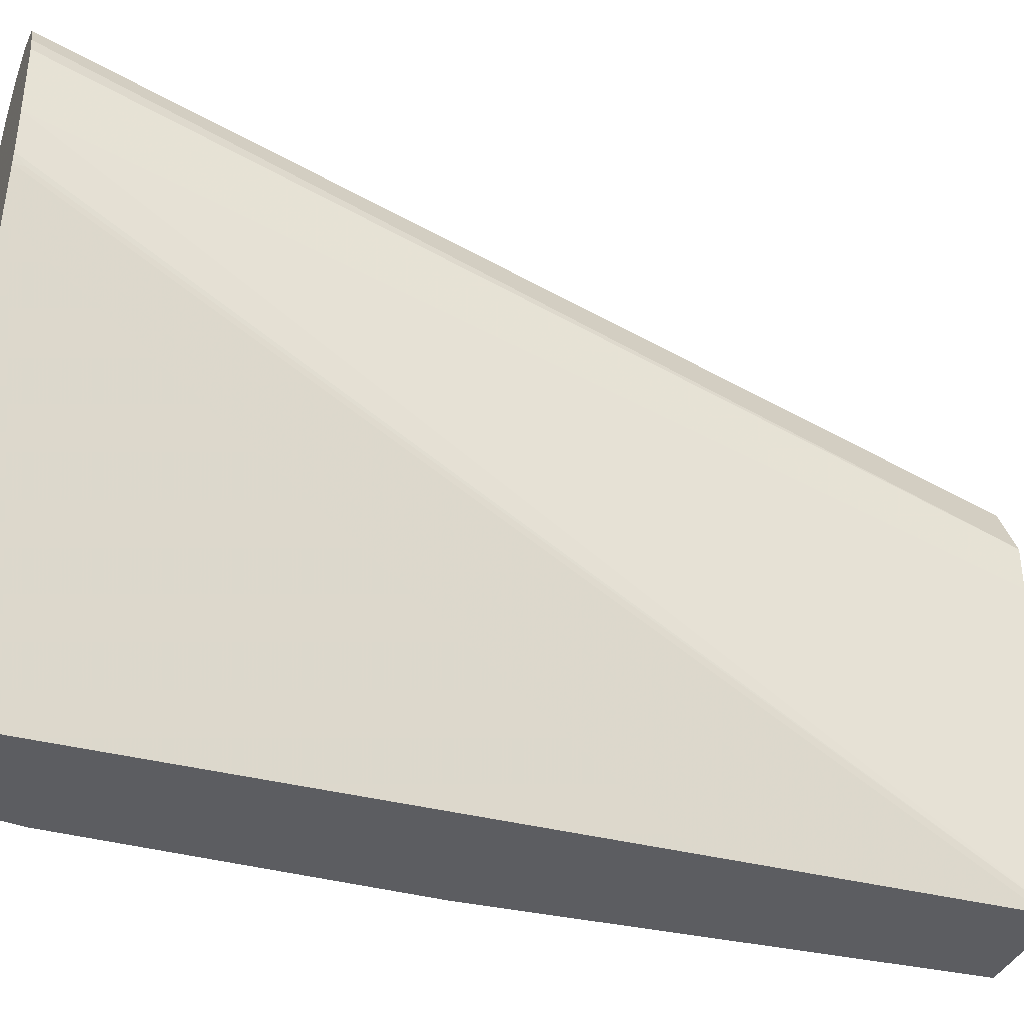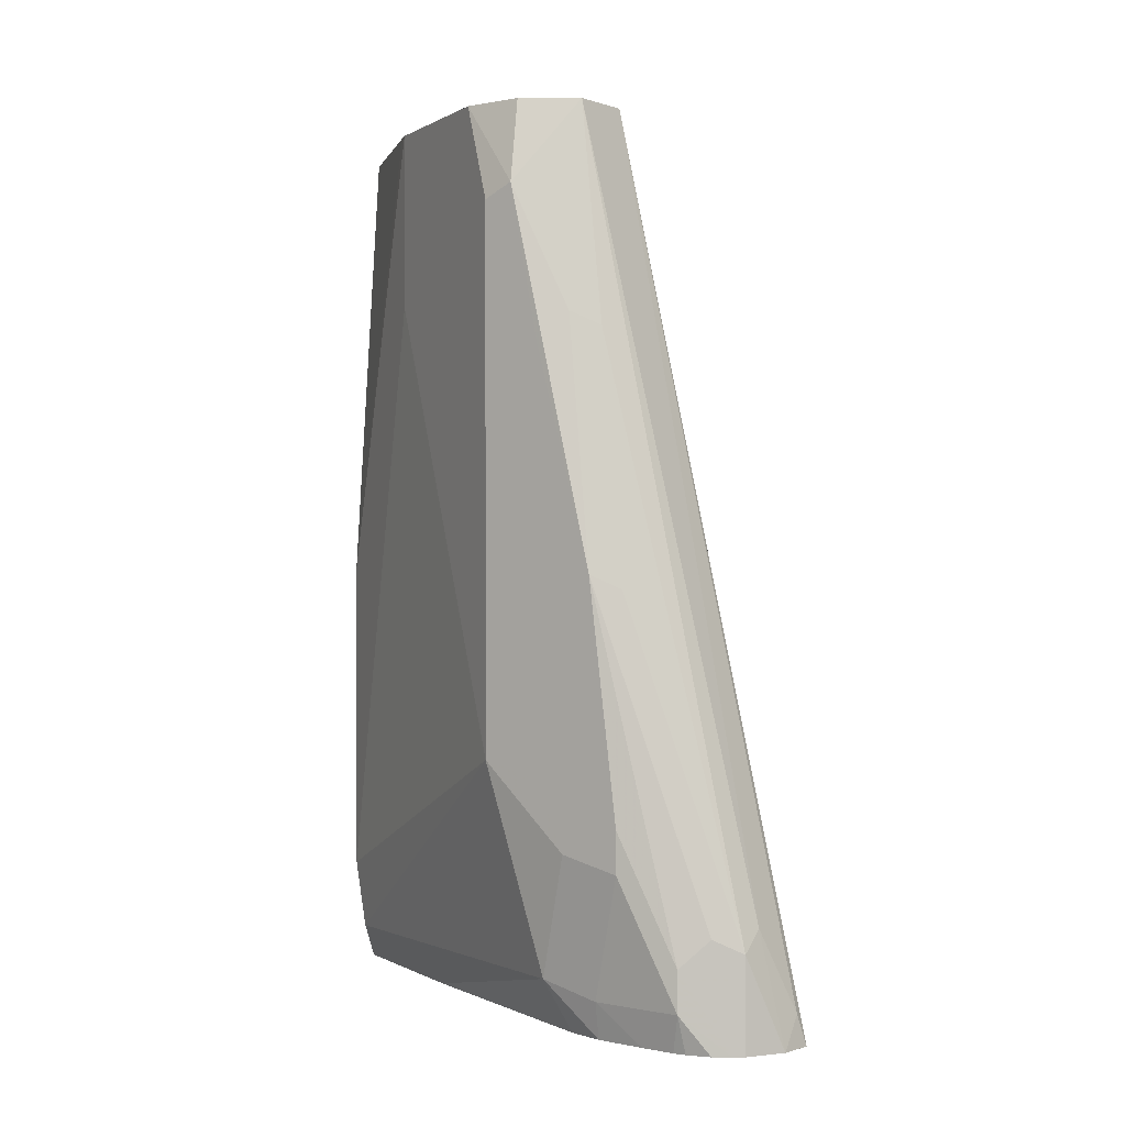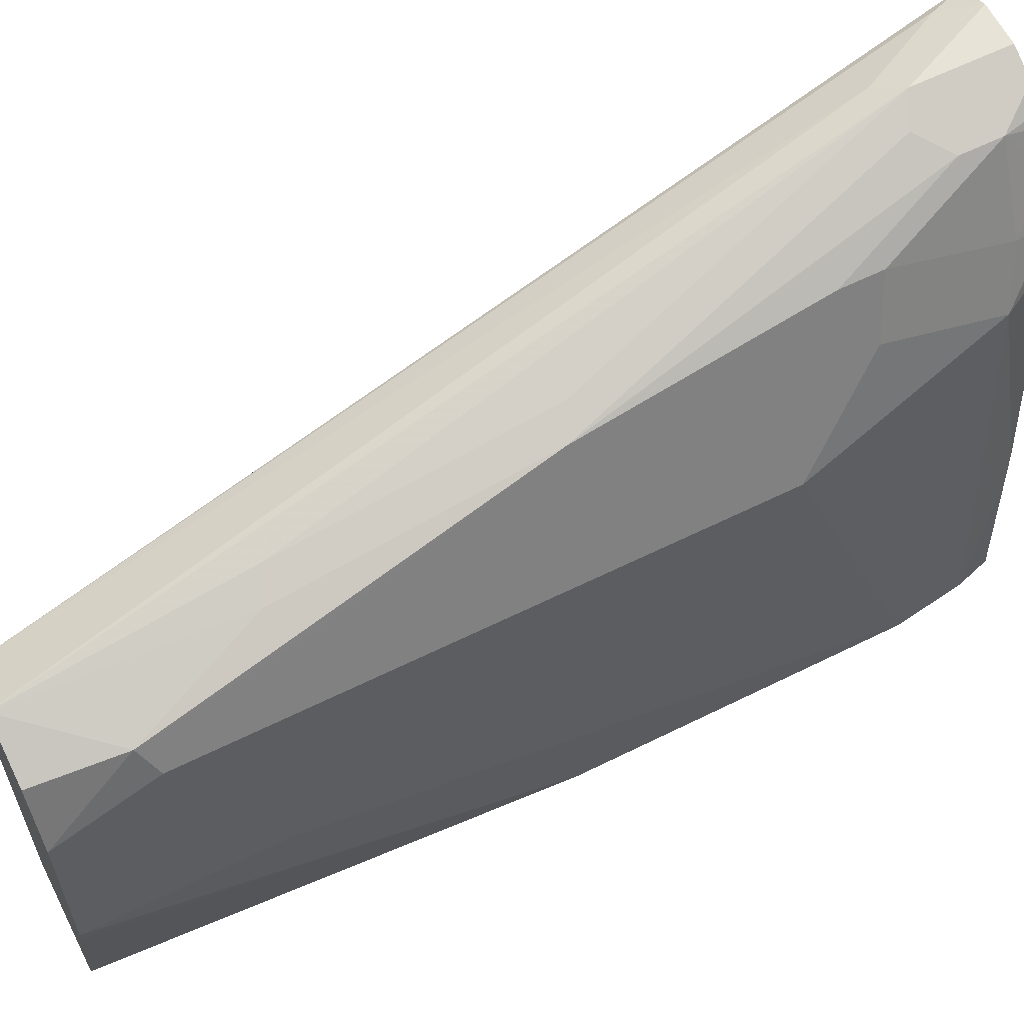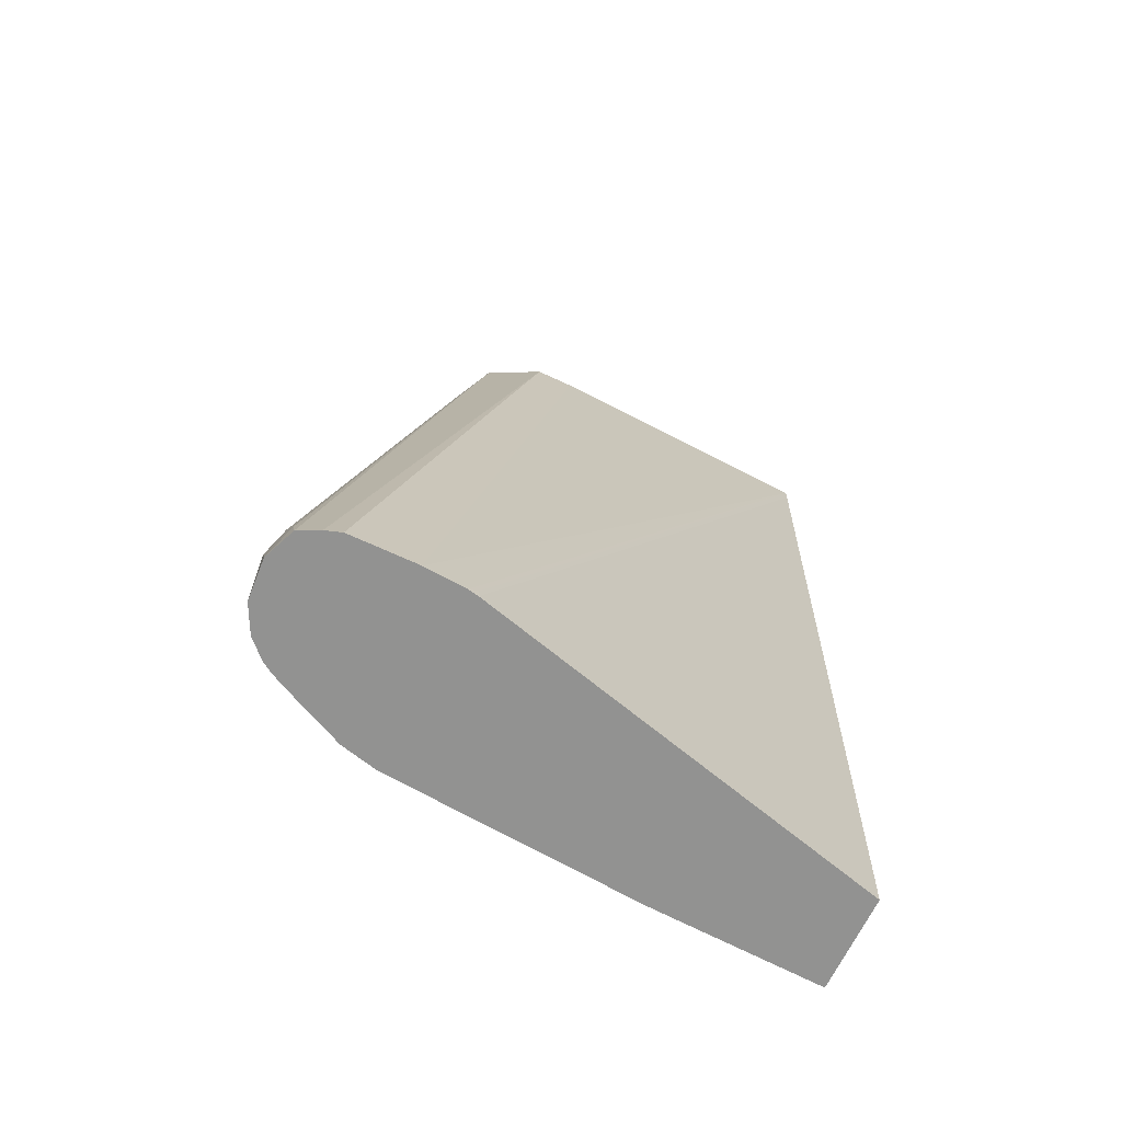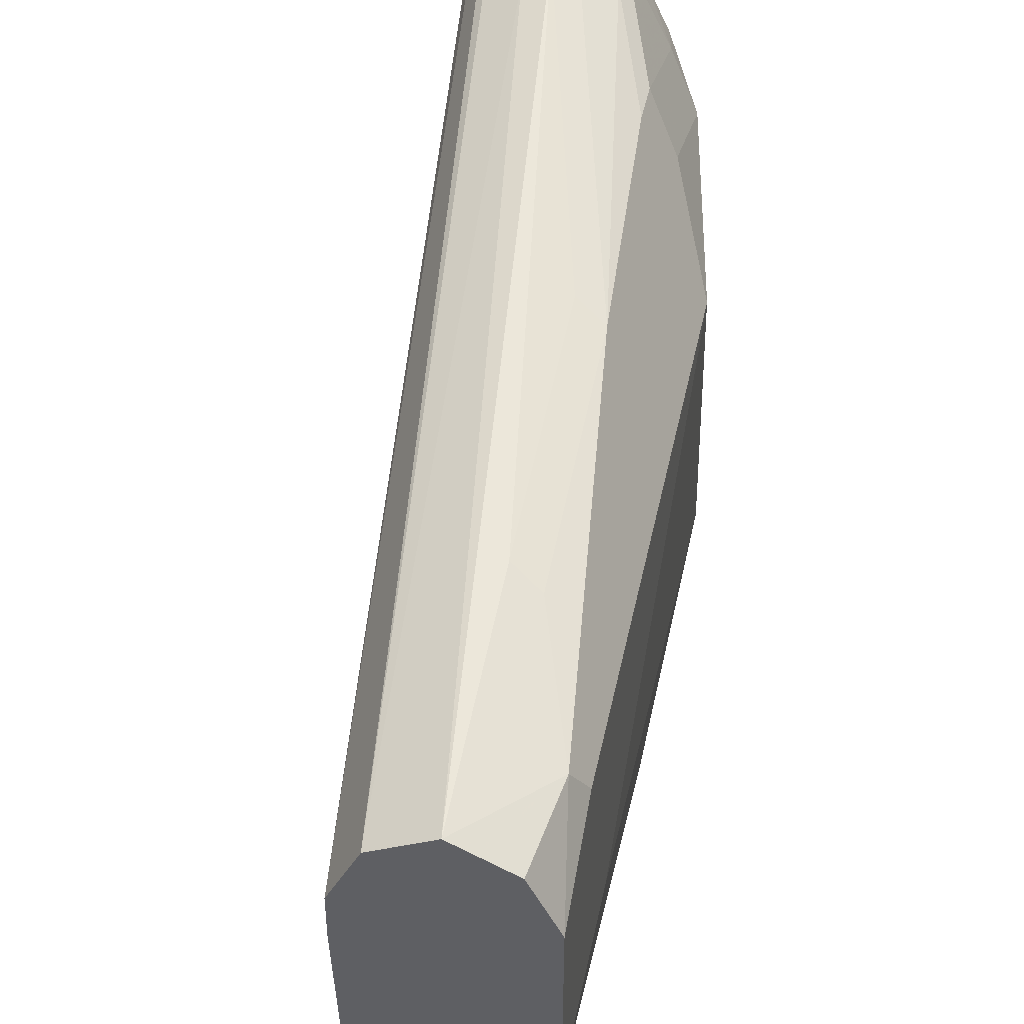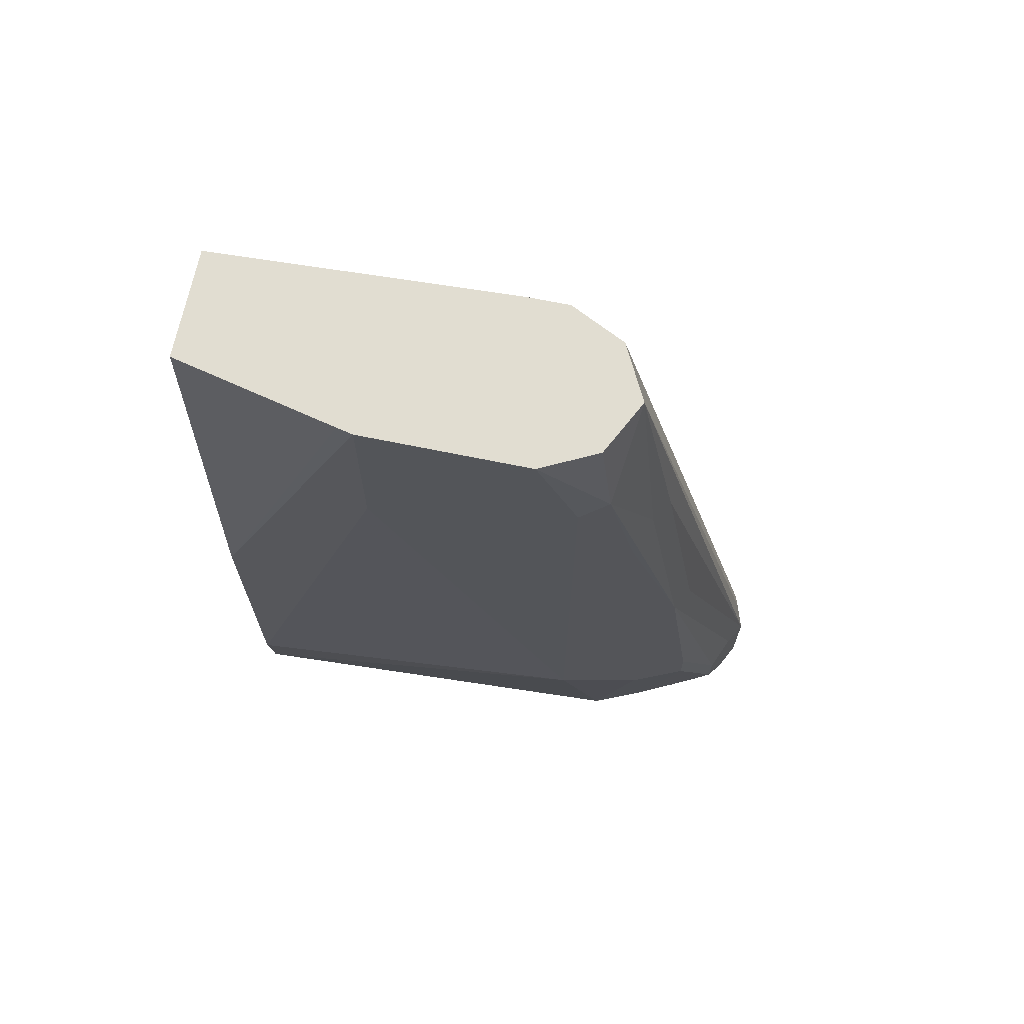
<metadata>
{"format":"obj","ext":"obj","renderer":"f3d","projection":"perspective","resolution":1024,"background":"white","views":[{"elev":-36.8,"azim":-110.0,"up":"+Y"},{"elev":0.5,"azim":153.7,"up":"+Z"},{"elev":59.7,"azim":62.9,"up":"+Y"},{"elev":-66.3,"azim":-115.2,"up":"+Z"},{"elev":43.5,"azim":11.5,"up":"+Y"},{"elev":68.7,"azim":101.6,"up":"+Z"}]}
</metadata>
<code>
v 0.1884 0.2314 -0.7169
v 0.2093 0.2302 -0.7169
v 0.1727 0.225 -0.7169
v 0.1779 0.225 -0.7012
v 0.1989 0.225 -0.6593
v 0.2093 0.2302 -0.6698
v 0.2146 0.2276 -0.7169
v 0.1675 0.2146 -0.7169
v 0.2163 0.1186 -0.2649
v 0.2233 0.1326 -0.2649
v 0.2464 0.1441 -0.2649
v 0.2512 0.1465 -0.2649
v 0.2233 0.2232 -0.6628
v 0.2372 0.2163 -0.6767
v 0.2512 0.1674 -0.3768
v 0.2512 0.1884 -0.5023
v 0.2651 0.1814 -0.4953
v 0.2372 0.2163 -0.6977
v 0.2233 0.2232 -0.7169
v 0.1648 0.2067 -0.7169
v 0.2093 0.1047 -0.2649
v 0.2649 0.1396 -0.2649
v 0.2861 0.1395 -0.307
v 0.2651 0.1605 -0.3698
v 0.2581 0.1953 -0.614
v 0.2791 0.1535 -0.3838
v 0.2581 0.1744 -0.6977
v 0.2433 0.1936 -0.7169
v 0.2355 0.2092 -0.7169
v 0.2319 0.2146 -0.7169
v 0.2581 0.1953 -0.6349
v 0.1648 0.1727 -0.7169
v 0.2093 0.08371 -0.2649
v 0.2791 0.1326 -0.2649
v 0.293 0.1047 -0.2649
v 0.293 0.1256 -0.314
v 0.2791 0.1535 -0.593
v 0.2721 0.1465 -0.6907
v 0.2543 0.1706 -0.7169
v 0.2721 0.1674 -0.6279
v 0.1664 0.1518 -0.7169
v 0.2161 -0.06985 -0.2649
v 0.293 0.02096 -0.2649
v 0.293 0.1256 -0.586
v 0.2809 -0.06985 -0.6995
v 0.2721 1.64e-05 -0.7169
v 0.271 0.01989 -0.7169
v 0.259 0.1518 -0.7169
v 0.2564 0.1621 -0.7169
v 0.1675 0.1465 -0.7169
v 0.1675 0.1465 -0.7117
v 0.2161 -0.06985 -0.2721
v 0.2721 -0.06985 -0.2649
v 0.2912 0.01287 -0.2649
v 0.2861 -0.06985 -0.4954
v 0.293 0.02096 -0.3558
v 0.2861 -0.06985 -0.6629
v 0.2756 -0.06985 -0.7169
v 0.2254 -0.06985 -0.7169
f 23 34 35
f 23 35 36
f 23 36 26
f 26 36 44
f 26 44 37
f 27 31 40
f 27 39 28
f 32 41 42
f 27 40 38
f 22 34 23
f 27 38 39
f 20 33 21
f 17 23 26
f 18 31 27
f 18 30 19
f 18 29 30
f 18 28 29
f 18 27 28
f 17 31 25
f 17 40 31
f 17 37 40
f 17 26 37
f 17 24 23
f 32 42 33
f 15 17 16
f 20 32 33
f 35 43 56
f 44 57 45
f 35 44 36
f 15 24 17
f 53 55 54
f 50 59 52
f 45 58 46
f 44 56 57
f 43 57 56
f 43 55 57
f 43 54 55
f 42 50 52
f 42 51 50
f 42 55 53
f 42 57 55
f 35 56 44
f 42 45 57
f 42 59 58
f 42 52 59
f 41 51 42
f 41 50 51
f 38 44 45
f 38 40 44
f 38 49 39
f 38 48 49
f 38 47 48
f 38 46 47
f 38 45 46
f 37 44 40
f 42 58 45
f 14 17 25
f 9 33 42
f 14 25 31
f 3 9 10
f 3 8 9
f 2 6 7
f 1 6 2
f 1 5 6
f 1 4 5
f 1 3 4
f 1 8 3
f 1 20 8
f 1 32 20
f 1 41 32
f 1 50 41
f 1 58 59
f 1 46 58
f 1 47 46
f 1 48 47
f 1 49 48
f 1 39 49
f 1 28 39
f 1 29 28
f 1 30 29
f 1 19 30
f 1 7 19
f 1 2 7
f 14 31 18
f 3 10 4
f 4 10 5
f 1 59 50
f 5 11 12
f 13 17 14
f 5 10 11
f 12 24 15
f 12 23 24
f 12 22 23
f 9 11 10
f 9 12 11
f 9 22 12
f 9 35 34
f 9 43 35
f 9 54 43
f 9 53 54
f 9 42 53
f 9 34 22
f 6 15 16
f 9 21 33
f 8 21 9
f 8 20 21
f 7 14 18
f 5 12 6
f 7 18 19
f 6 17 13
f 6 16 17
f 6 12 15
f 6 14 7
f 6 13 14

</code>
